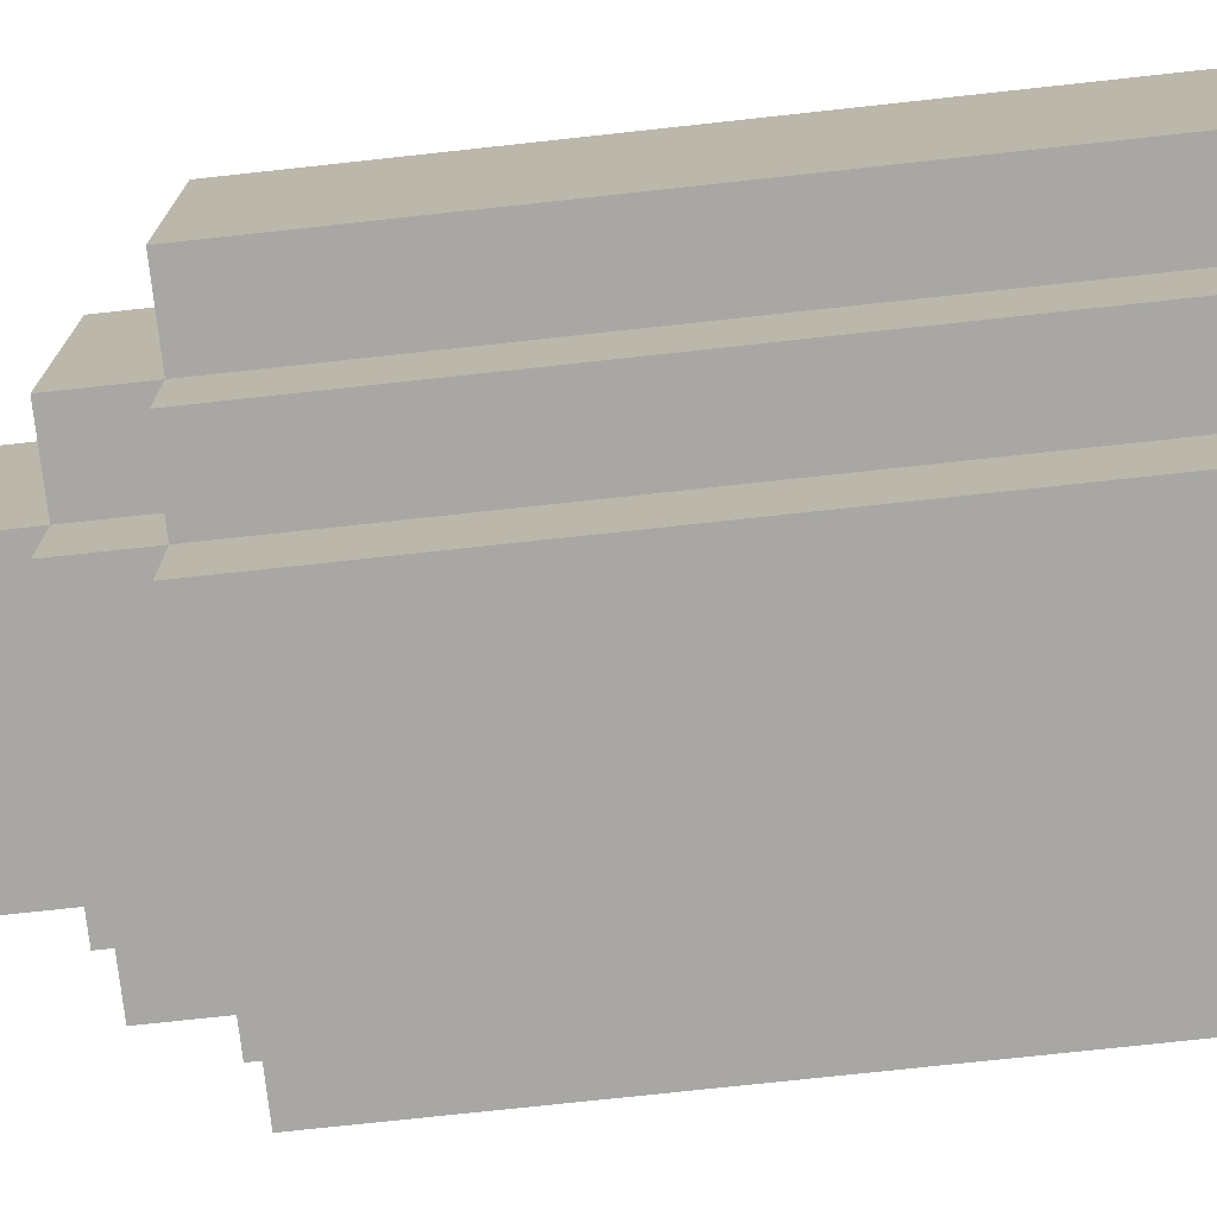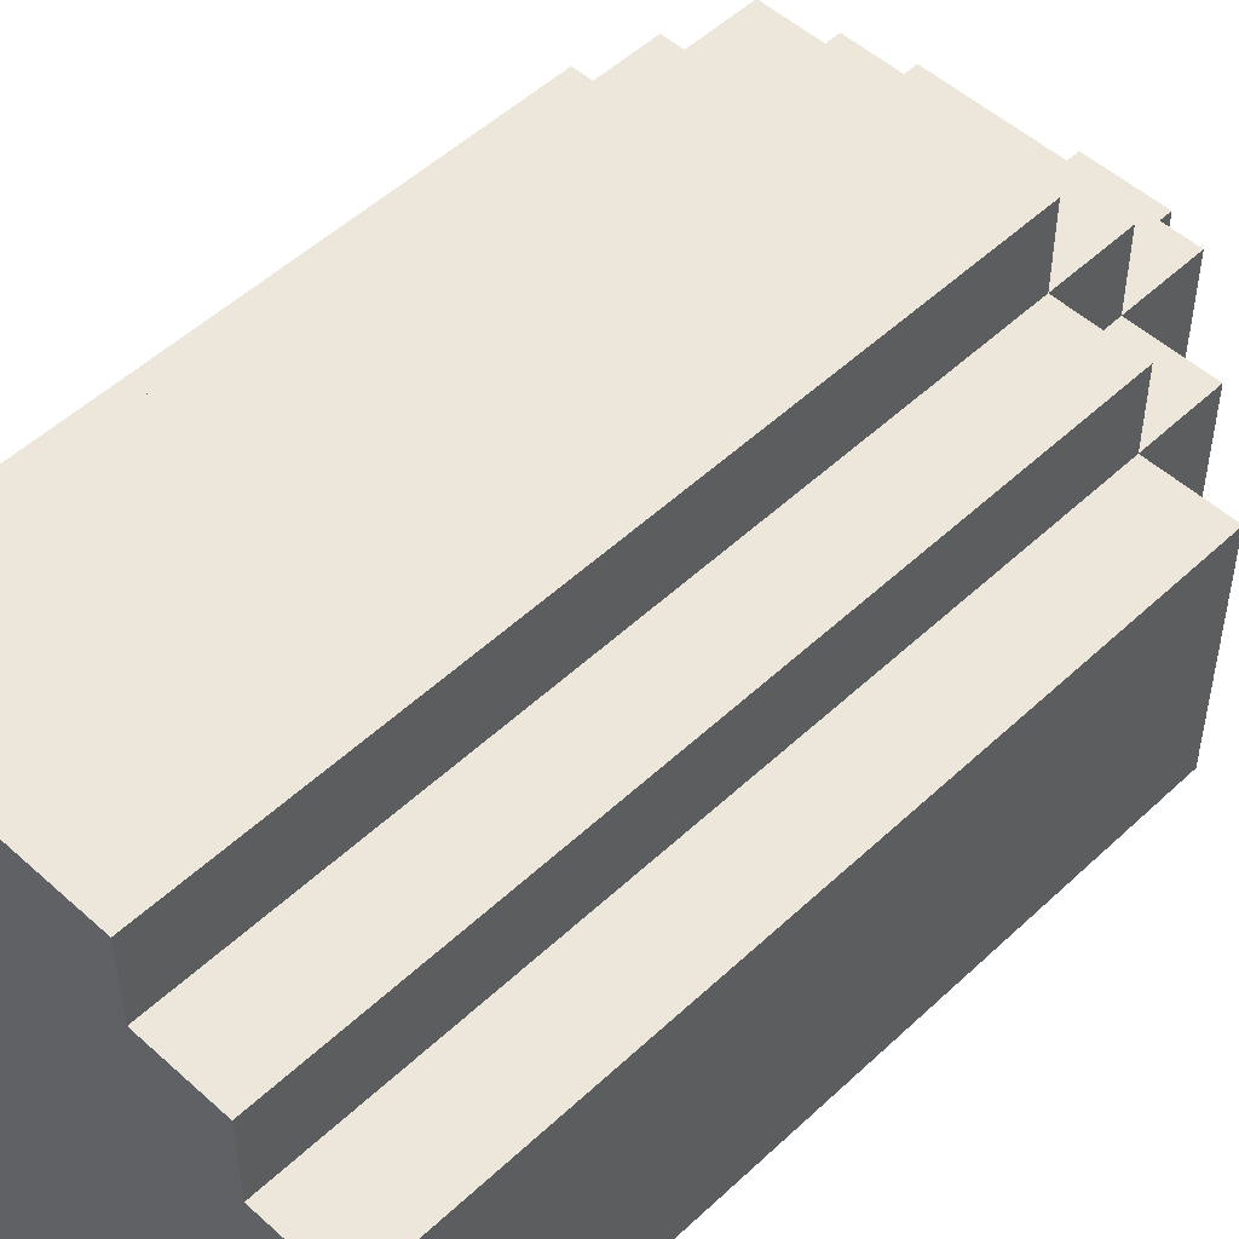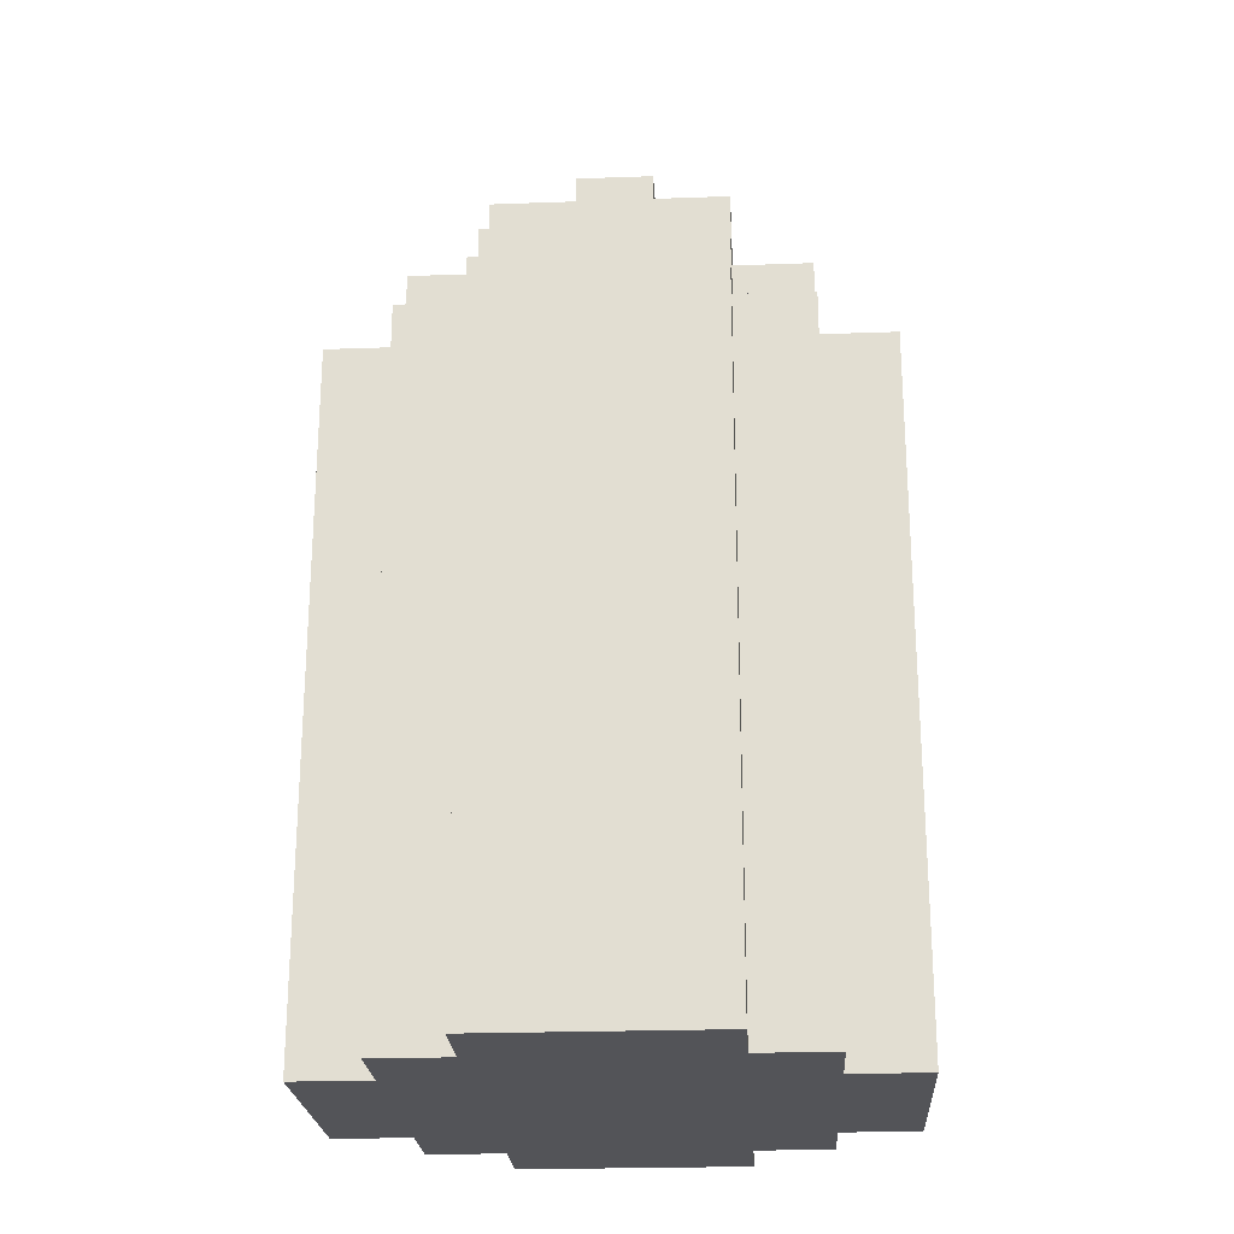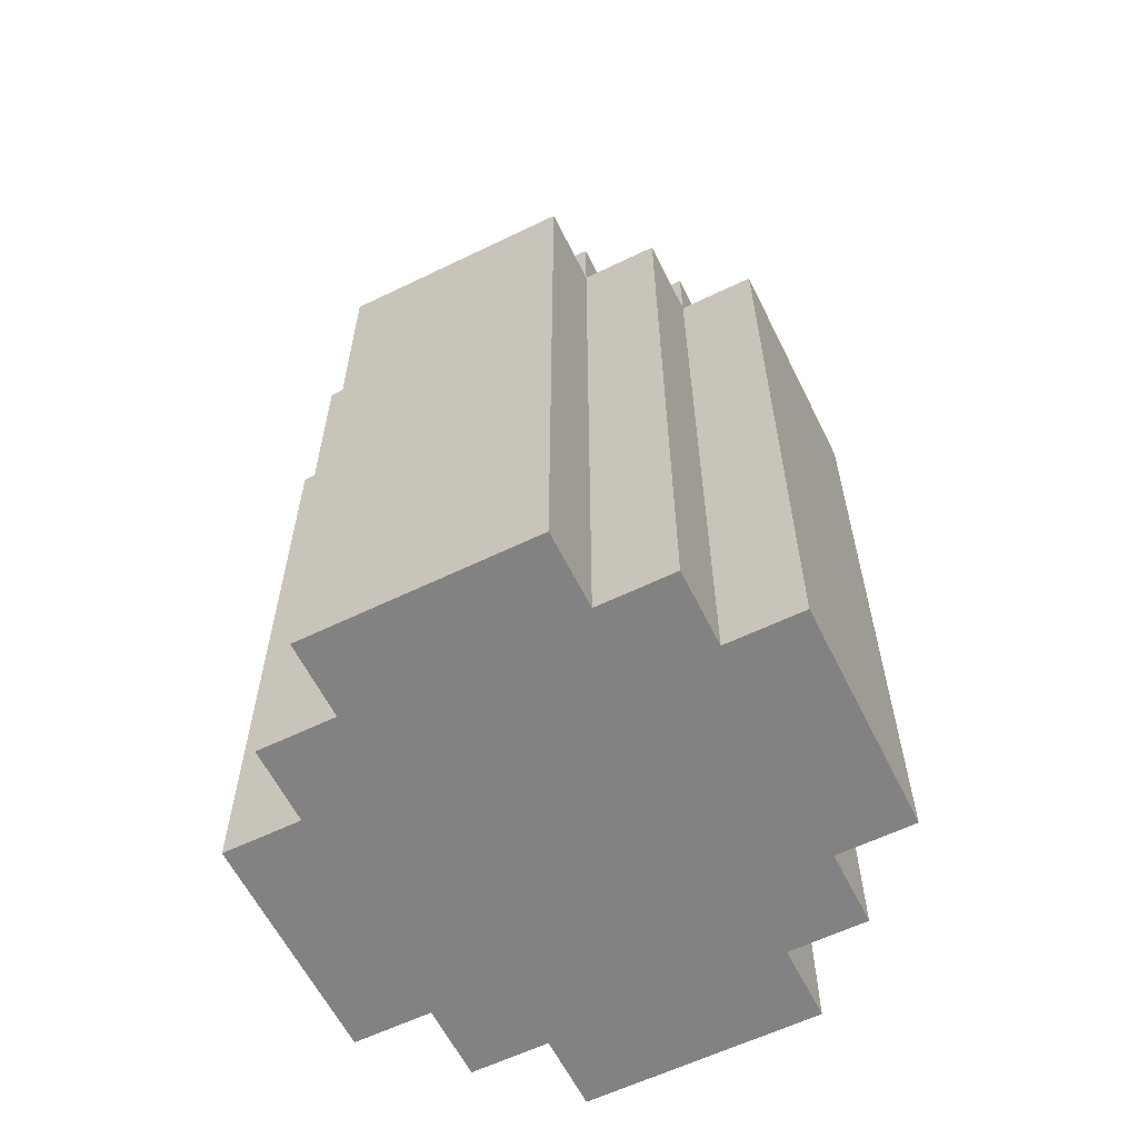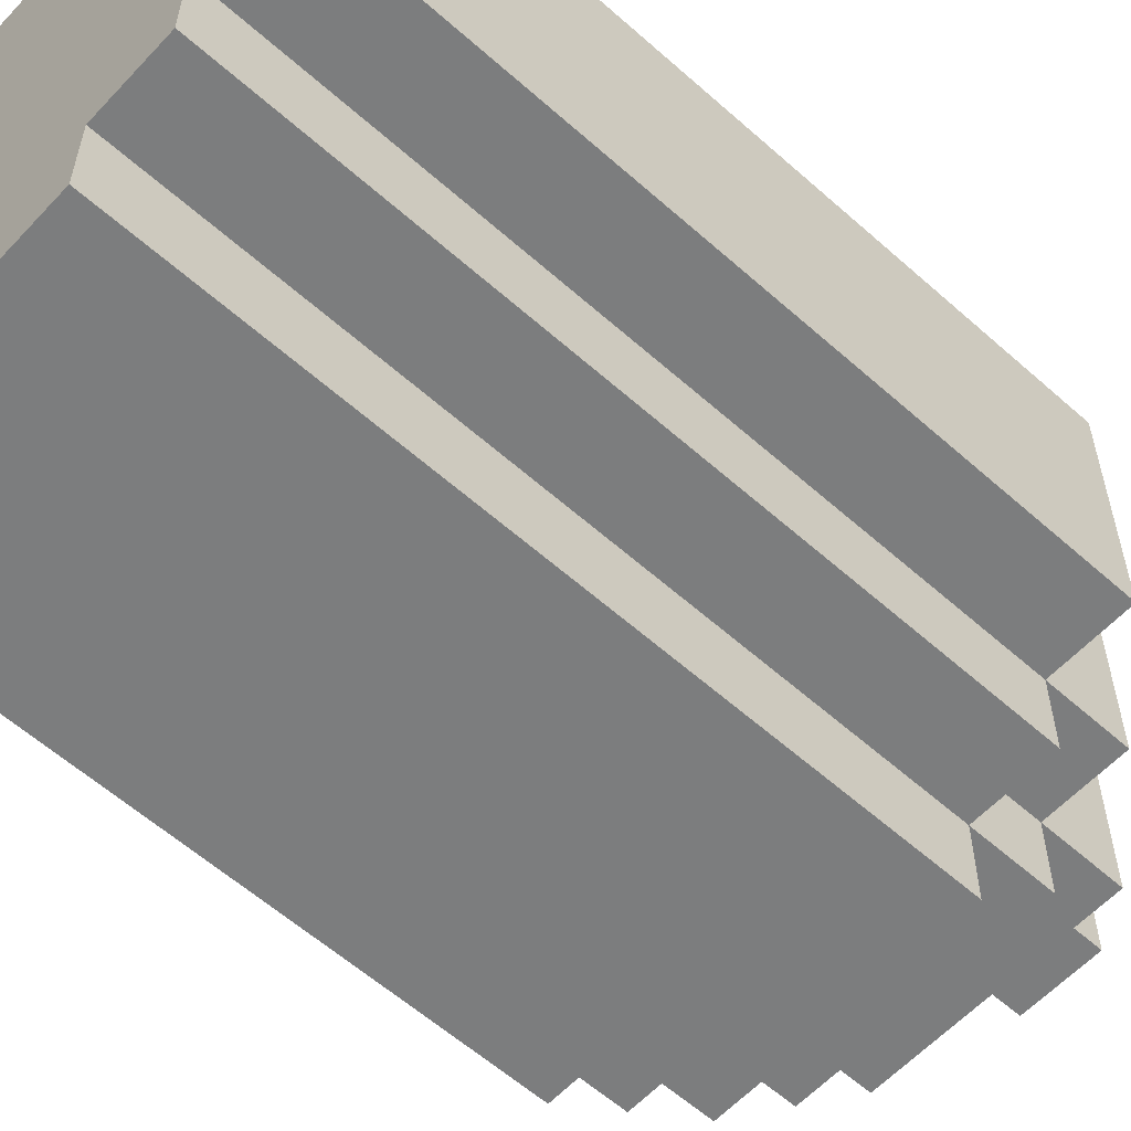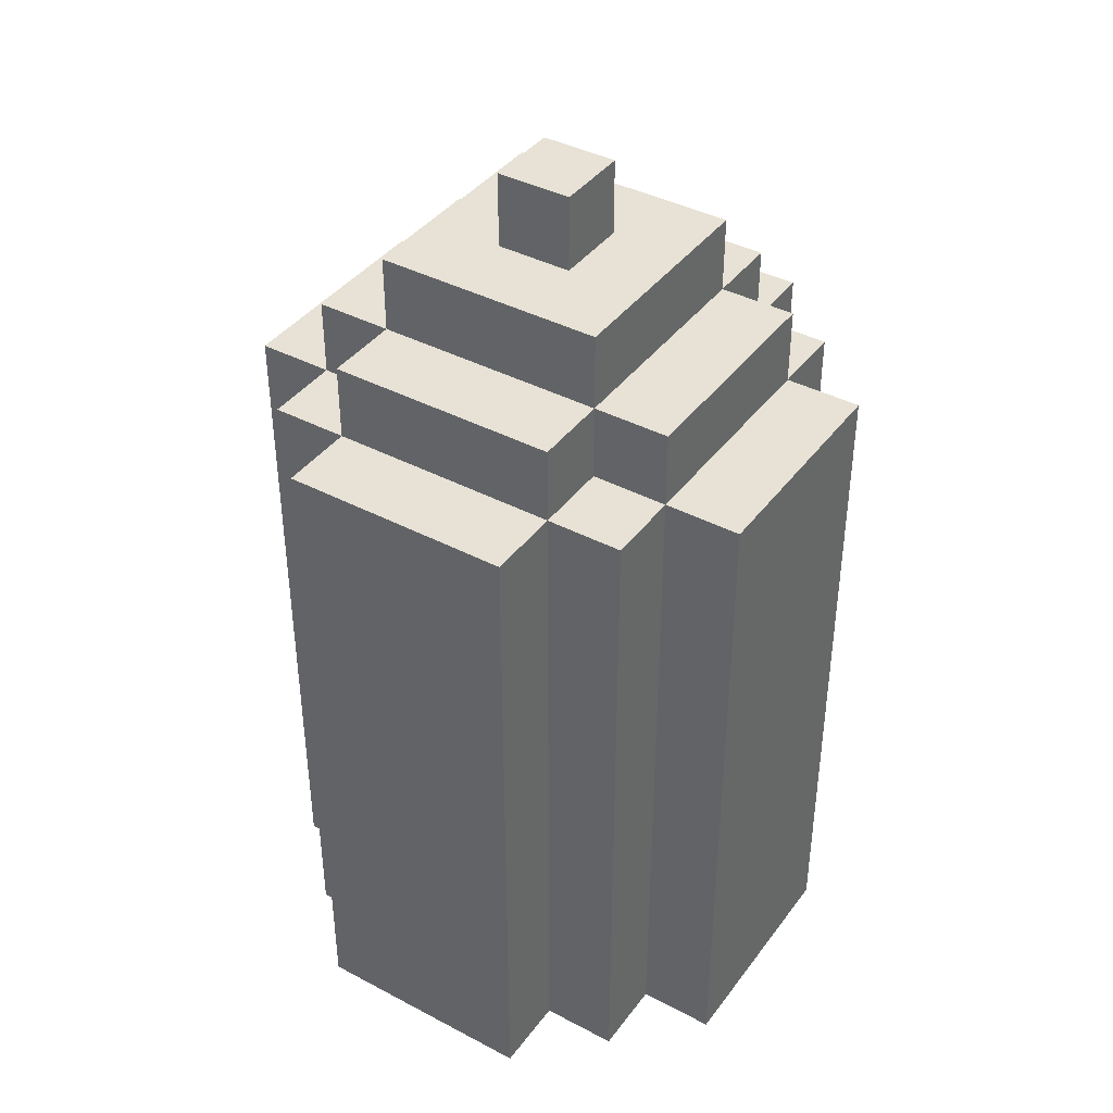
<metadata>
{"format":"obj","ext":"obj","renderer":"f3d","projection":"perspective","resolution":1024,"background":"white","views":[{"elev":-74.5,"azim":-83.8,"up":"+Z"},{"elev":51.2,"azim":44.5,"up":"+Z"},{"elev":-23.5,"azim":-176.5,"up":"+Y"},{"elev":-60.7,"azim":-153.7,"up":"+Y"},{"elev":-59.0,"azim":47.5,"up":"+Z"},{"elev":40.1,"azim":123.0,"up":"+Y"}]}
</metadata>
<code>
v 1 0 -2
v 1 0 -5
v 1 9 -2
v 1 9 -5
v 2 0 -1
v 2 0 -2
v 2 0 -5
v 2 0 -6
v 2 9 -1
v 2 9 -2
v 2 9 -5
v 2 9 -6
v 2 10 -2
v 2 10 -5
v 3 0 -0
v 3 0 -1
v 3 0 -6
v 3 0 -7
v 3 9 -0
v 3 9 -1
v 3 9 -2
v 3 9 -5
v 3 9 -6
v 3 9 -7
v 3 10 -1
v 3 10 -2
v 3 10 -5
v 3 10 -6
v 3 11 -2
v 3 11 -5
v 4 11 -3
v 4 11 -4
v 4 12 -3
v 4 12 -4
v 5 11 -3
v 5 11 -4
v 5 12 -3
v 5 12 -4
v 6 0 -0
v 6 0 -1
v 6 0 -6
v 6 0 -7
v 6 9 -0
v 6 9 -1
v 6 9 -2
v 6 9 -5
v 6 9 -6
v 6 9 -7
v 6 10 -1
v 6 10 -2
v 6 10 -5
v 6 10 -6
v 6 11 -2
v 6 11 -5
v 7 0 -1
v 7 0 -2
v 7 0 -5
v 7 0 -6
v 7 9 -1
v 7 9 -2
v 7 9 -5
v 7 9 -6
v 7 10 -2
v 7 10 -5
v 8 0 -2
v 8 0 -5
v 8 9 -2
v 8 9 -5
v 3 0 -0
v 3 9 -0
v 6 0 -0
v 6 9 -0
v 2 0 -1
v 2 9 -1
v 3 0 -1
v 3 9 -1
v 3 10 -1
v 6 0 -1
v 6 9 -1
v 6 10 -1
v 7 0 -1
v 7 9 -1
v 1 0 -2
v 1 9 -2
v 2 0 -2
v 2 9 -2
v 2 10 -2
v 3 9 -2
v 3 10 -2
v 3 11 -2
v 6 9 -2
v 6 10 -2
v 6 11 -2
v 7 0 -2
v 7 9 -2
v 7 10 -2
v 8 0 -2
v 8 9 -2
v 4 11 -3
v 4 12 -3
v 5 11 -3
v 5 12 -3
v 4 11 -4
v 4 12 -4
v 5 11 -4
v 5 12 -4
v 1 0 -5
v 1 9 -5
v 2 0 -5
v 2 9 -5
v 2 10 -5
v 3 9 -5
v 3 10 -5
v 3 11 -5
v 6 9 -5
v 6 10 -5
v 6 11 -5
v 7 0 -5
v 7 9 -5
v 7 10 -5
v 8 0 -5
v 8 9 -5
v 2 0 -6
v 2 9 -6
v 3 0 -6
v 3 9 -6
v 3 10 -6
v 6 0 -6
v 6 9 -6
v 6 10 -6
v 7 0 -6
v 7 9 -6
v 3 0 -7
v 3 9 -7
v 6 0 -7
v 6 9 -7
v 3 0 -0
v 6 0 -0
v 2 0 -1
v 3 0 -1
v 6 0 -1
v 7 0 -1
v 1 0 -2
v 2 0 -2
v 7 0 -2
v 8 0 -2
v 1 0 -5
v 2 0 -5
v 7 0 -5
v 8 0 -5
v 2 0 -6
v 3 0 -6
v 6 0 -6
v 7 0 -6
v 3 0 -7
v 6 0 -7
v 3 9 -0
v 6 9 -0
v 2 9 -1
v 3 9 -1
v 6 9 -1
v 7 9 -1
v 1 9 -2
v 2 9 -2
v 3 9 -2
v 6 9 -2
v 7 9 -2
v 8 9 -2
v 1 9 -5
v 2 9 -5
v 3 9 -5
v 6 9 -5
v 7 9 -5
v 8 9 -5
v 2 9 -6
v 3 9 -6
v 6 9 -6
v 7 9 -6
v 3 9 -7
v 6 9 -7
v 3 10 -1
v 6 10 -1
v 2 10 -2
v 3 10 -2
v 6 10 -2
v 7 10 -2
v 2 10 -5
v 3 10 -5
v 6 10 -5
v 7 10 -5
v 3 10 -6
v 6 10 -6
v 3 11 -2
v 6 11 -2
v 4 11 -3
v 5 11 -3
v 4 11 -4
v 5 11 -4
v 3 11 -5
v 6 11 -5
v 4 12 -3
v 5 12 -3
v 4 12 -4
v 5 12 -4
f 3 2 1
f 4 2 3
f 9 6 5
f 10 6 9
f 11 8 7
f 12 8 11
f 13 11 10
f 14 11 13
f 19 16 15
f 20 16 19
f 23 18 17
f 24 18 23
f 25 21 20
f 26 21 25
f 27 23 22
f 28 23 27
f 29 27 26
f 30 27 29
f 33 32 31
f 34 32 33
f 35 36 37
f 37 36 38
f 39 40 43
f 43 40 44
f 41 42 47
f 47 42 48
f 44 45 49
f 49 45 50
f 46 47 51
f 51 47 52
f 50 51 53
f 53 51 54
f 55 56 59
f 59 56 60
f 57 58 61
f 61 58 62
f 60 61 63
f 63 61 64
f 65 66 67
f 67 66 68
f 71 70 69
f 72 70 71
f 75 74 73
f 76 74 75
f 79 77 76
f 80 77 79
f 81 79 78
f 82 79 81
f 85 84 83
f 86 84 85
f 88 87 86
f 89 87 88
f 92 90 89
f 93 90 92
f 95 92 91
f 96 92 95
f 97 95 94
f 98 95 97
f 101 100 99
f 102 100 101
f 103 104 105
f 105 104 106
f 107 108 109
f 109 108 110
f 110 111 112
f 112 111 113
f 113 114 116
f 116 114 117
f 115 116 119
f 119 116 120
f 118 119 121
f 121 119 122
f 123 124 125
f 125 124 126
f 126 127 129
f 129 127 130
f 128 129 131
f 131 129 132
f 133 134 135
f 135 134 136
f 140 138 137
f 141 138 140
f 144 140 139
f 144 142 141
f 144 141 140
f 145 142 144
f 147 144 143
f 147 146 145
f 147 145 144
f 148 146 147
f 149 146 148
f 150 146 149
f 151 149 148
f 152 149 151
f 153 149 152
f 154 149 153
f 155 153 152
f 156 153 155
f 157 158 160
f 160 158 161
f 159 160 164
f 164 160 165
f 161 162 166
f 166 162 167
f 163 164 169
f 169 164 170
f 167 168 173
f 173 168 174
f 170 171 175
f 175 171 176
f 172 173 177
f 177 173 178
f 176 177 179
f 179 177 180
f 181 182 184
f 184 182 185
f 183 184 187
f 187 184 188
f 185 186 189
f 189 186 190
f 188 189 191
f 191 189 192
f 193 194 195
f 195 194 196
f 193 195 197
f 196 194 198
f 193 197 199
f 197 198 199
f 198 194 200
f 199 198 200
f 201 202 203
f 203 202 204

</code>
